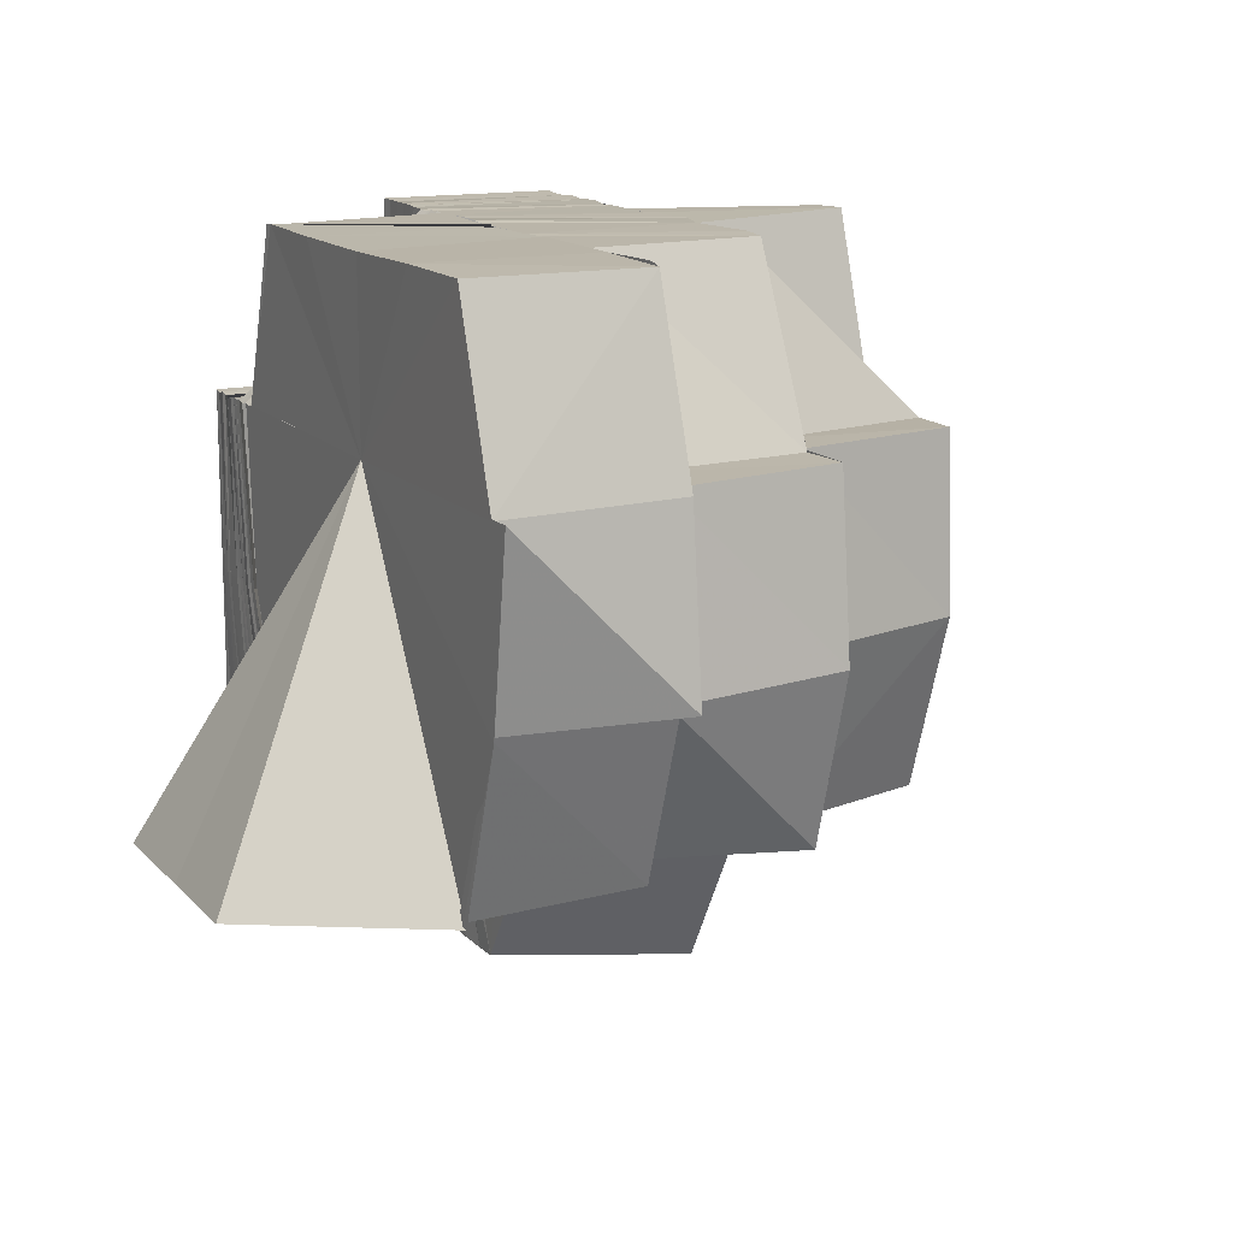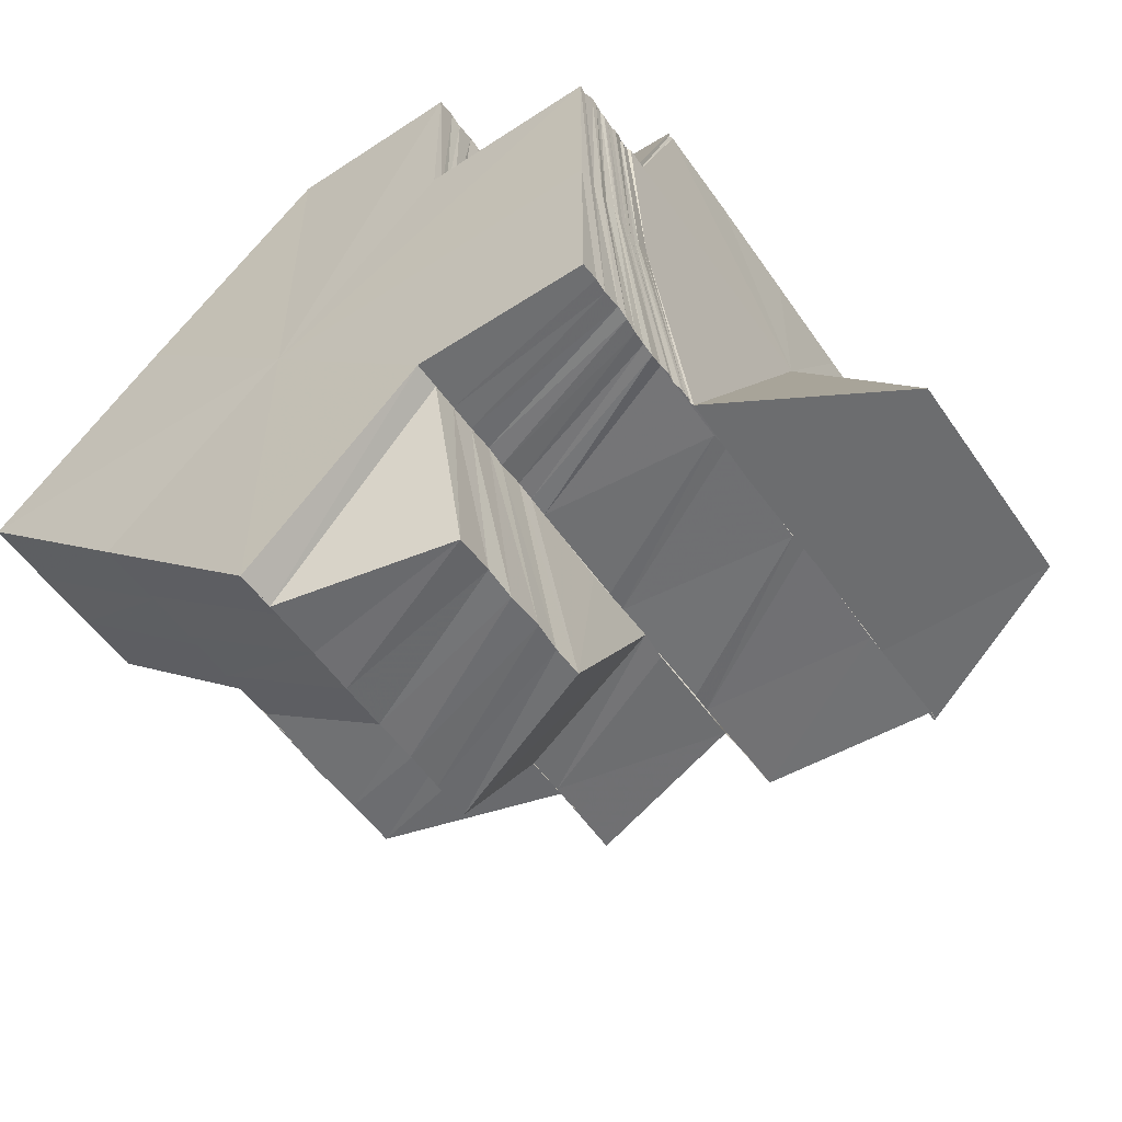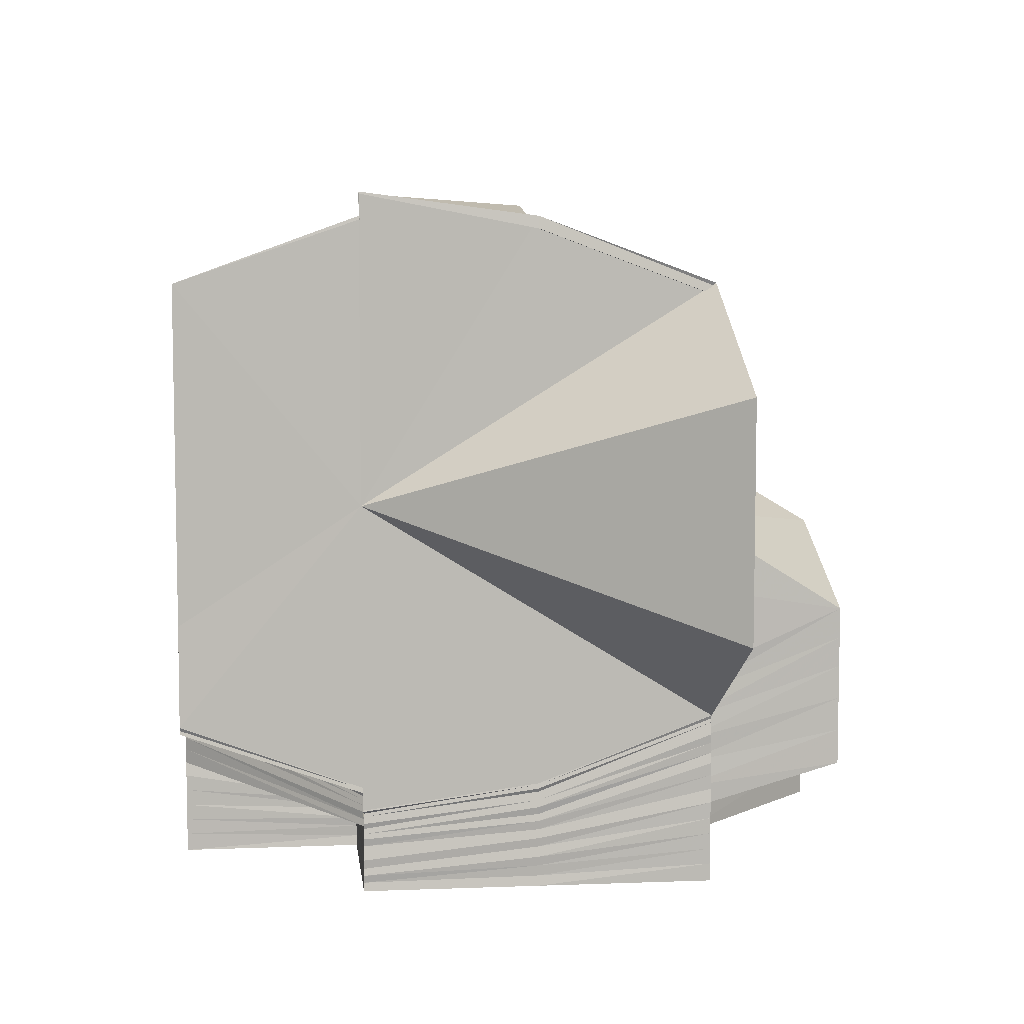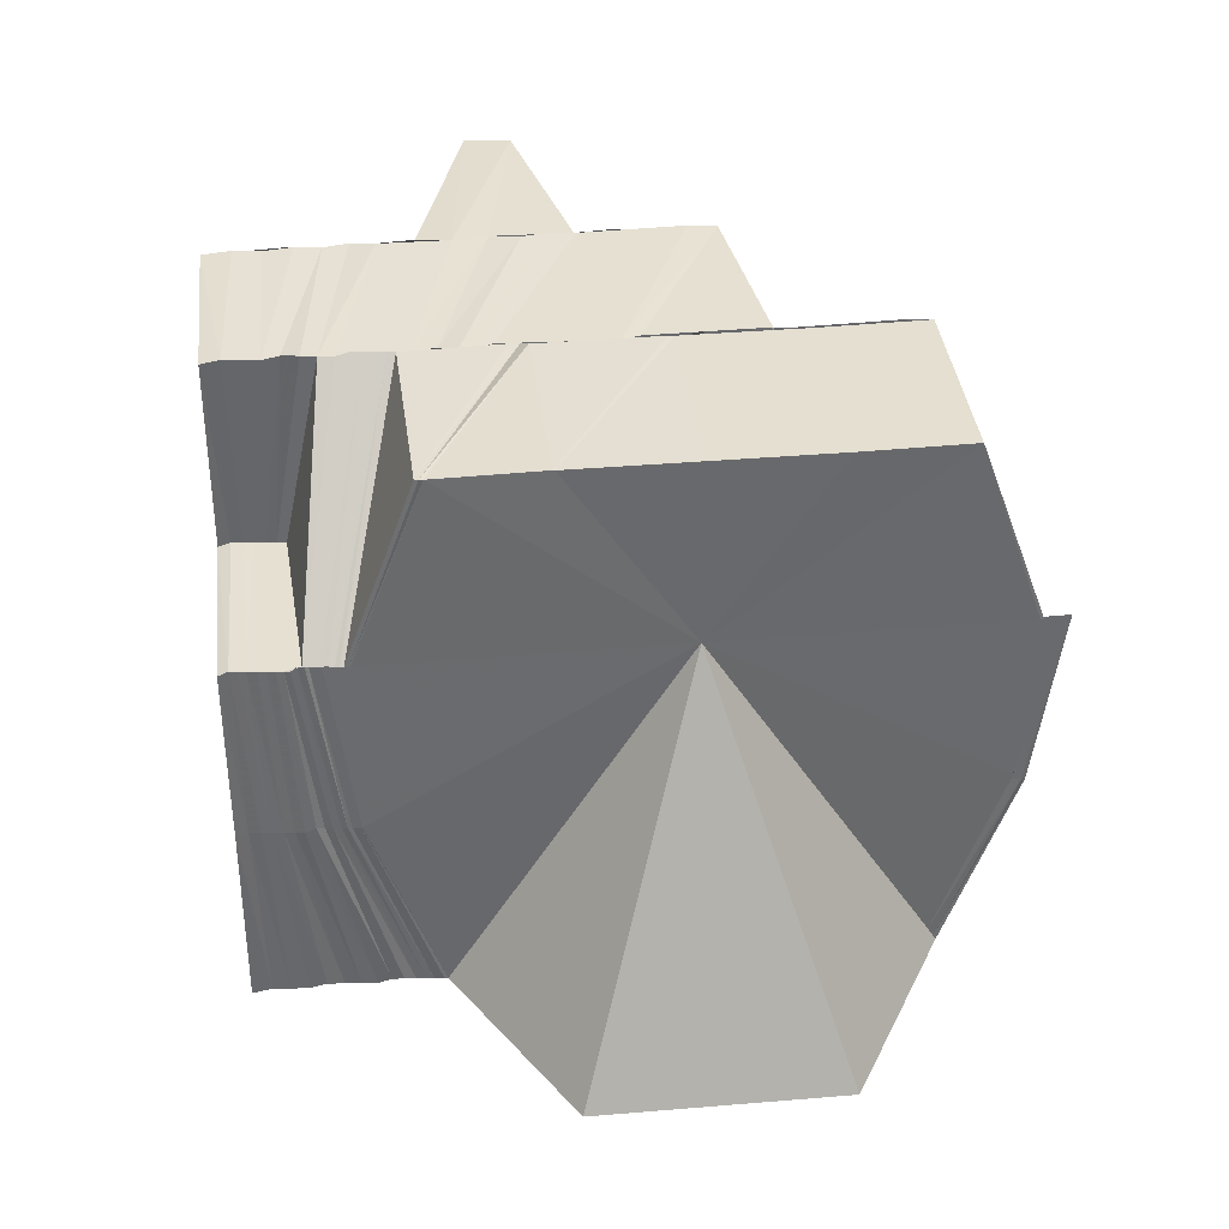
<metadata>
{"format":"obj","ext":"obj","renderer":"f3d","projection":"perspective","resolution":1024,"background":"white","views":[{"elev":14.0,"azim":-25.9,"up":"+Y"},{"elev":-54.7,"azim":-145.5,"up":"+Y"},{"elev":7.1,"azim":-96.5,"up":"+Z"},{"elev":37.8,"azim":-96.3,"up":"+Y"}]}
</metadata>
<code>
o 17647
v 2210 1869 15.57
v 2210 1869 15.57
v 2210 1869 15.57
v 2210 1869 15.57
v 2210 1869 15.57
v 2210 1869 15.57
v 2210 1869 15.57
v 2210 1869 15.57
v 2210 1869 15.56
v 2210 1869 15.57
v 2210 1869 15.57
v 2210 1869 15.56
v 2210 1869 15.56
v 2210 1869 15.56
v 2210 1869 15.56
v 2210 1869 15.56
v 2210 1869 15.55
v 2210 1869 15.56
v 2210 1869 15.55
v 2210 1869 15.55
v 2210 1869 15.55
v 2210 1869 15.54
v 2210 1869 15.54
v 2210 1869 15.54
v 2210 1869 15.55
v 2210 1869 15.54
v 2210 1869 15.54
v 2210 1869 15.55
v 2210 1869 15.54
v 2210 1869 15.54
v 2210 1869 15.54
v 2210 1869 15.54
v 2210 1869 15.54
v 2210 1869 15.54
v 2210 1869 15.54
v 2210 1869 15.54
v 2210 1869 15.54
v 2210 1869 15.54
v 2210 1869 15.54
v 2210 1869 15.54
v 2210 1869 15.54
v 2210 1869 15.54
v 2210 1869 15.54
v 2210 1869 15.54
v 2210 1869 15.54
v 2210 1869 15.54
v 2210 1869 15.54
v 2210 1869 15.54
v 2210 1869 15.54
v 2210 1869 15.54
v 2210 1869 15.54
v 2210 1869 15.54
v 2210 1869 15.55
v 2210 1869 15.55
v 2210 1869 15.55
v 2210 1869 15.54
v 2210 1869 15.54
v 2210 1869 15.54
v 2210 1869 15.54
v 2210 1869 15.54
v 2210 1869 15.54
v 2210 1869 15.54
v 2210 1869 15.54
v 2210 1869 15.53
v 2210 1869 15.53
v 2210 1869 15.53
v 2210 1869 15.53
v 2210 1869 15.53
v 2210 1869 15.53
v 2210 1869 15.53
v 2210 1869 15.53
v 2210 1869 15.54
v 2210 1869 15.54
v 2210 1869 15.54
v 2210 1869 15.54
v 2210 1869 15.54
v 2210 1869 15.53
v 2210 1869 15.54
v 2210 1869 15.53
v 2210 1869 15.54
v 2210 1869 15.54
v 2210 1869 15.54
v 2210 1869 15.54
v 2210 1869 15.54
v 2210 1869 15.54
v 2210 1869 15.54
v 2210 1869 15.54
v 2210 1869 15.54
v 2210 1869 15.54
v 2210 1869 15.54
v 2210 1869 15.53
v 2210 1869 15.53
v 2210 1869 15.53
v 2210 1869 15.54
v 2210 1869 15.54
v 2210 1869 15.53
v 2210 1869 15.54
v 2210 1869 15.54
v 2210 1869 15.54
v 2210 1869 15.54
v 2210 1869 15.54
v 2210 1869 15.54
v 2210 1869 15.54
v 2210 1869 15.54
v 2210 1869 15.54
v 2210 1869 15.54
v 2210 1869 15.54
v 2210 1869 15.54
v 2210 1869 15.54
v 2210 1869 15.54
v 2210 1869 15.53
v 2210 1869 15.53
v 2210 1869 15.53
v 2210 1869 15.53
v 2210 1869 15.54
v 2210 1869 15.54
v 2210 1869 15.53
v 2210 1869 15.54
v 2210 1869 15.54
v 2210 1869 15.54
v 2210 1869 15.54
v 2210 1869 15.54
v 2210 1869 15.55
v 2210 1869 15.54
v 2210 1869 15.55
v 2210 1869 15.55
v 2210 1869 15.55
v 2210 1869 15.55
v 2210 1869 15.55
v 2210 1869 15.55
v 2210 1869 15.55
v 2210 1869 15.55
v 2210 1869 15.55
v 2210 1869 15.55
v 2210 1869 15.55
v 2210 1869 15.55
v 2210 1869 15.56
v 2210 1869 15.55
v 2210 1869 15.55
v 2210 1869 15.54
v 2210 1869 15.54
v 2210 1869 15.54
v 2210 1869 15.54
v 2210 1869 15.54
v 2210 1869 15.53
v 2210 1869 15.55
v 2210 1869 15.56
v 2210 1869 15.56
v 2210 1869 15.55
v 2210 1869 15.56
v 2210 1869 15.56
v 2210 1869 15.56
v 2210 1869 15.56
v 2210 1869 15.55
v 2210 1869 15.54
v 2210 1869 15.55
v 2210 1869 15.55
v 2210 1869 15.55
v 2210 1869 15.55
v 2210 1869 15.55
v 2210 1869 15.55
v 2210 1869 15.55
v 2210 1869 15.56
v 2210 1869 15.56
v 2210 1869 15.56
v 2210 1869 15.56
v 2210 1869 15.56
v 2210 1869 15.56
v 2210 1869 15.55
v 2210 1869 15.56
v 2210 1869 15.56
v 2210 1869 15.56
v 2210 1869 15.56
v 2210 1869 15.56
v 2210 1869 15.56
v 2210 1869 15.56
v 2210 1869 15.56
v 2210 1869 15.56
v 2210 1869 15.54
v 2210 1869 15.54
v 2210 1869 15.56
v 2210 1869 15.54
v 2210 1869 15.54
v 2210 1869 15.54
v 2210 1869 15.54
v 2210 1869 15.57
v 2210 1869 15.57
v 2210 1869 15.56
v 2210 1869 15.56
v 2210 1869 15.55
v 2210 1869 15.54
v 2210 1869 15.55
v 2210 1869 15.56
v 2210 1869 15.56
v 2210 1869 15.57
v 2210 1869 15.57
v 2210 1869 15.57
v 2210 1869 15.54
v 2210 1869 15.54
v 2210 1869 15.54
v 2210 1869 15.54
v 2210 1869 15.54
v 2210 1869 15.54
v 2210 1869 15.54
v 2210 1869 15.54
v 2210 1869 15.54
v 2210 1869 15.54
v 2210 1869 15.54
v 2210 1869 15.54
v 2210 1869 15.54
v 2210 1869 15.54
v 2210 1869 15.54
v 2210 1869 15.54
v 2210 1869 15.54
v 2210 1869 15.54
v 2210 1869 15.54
v 2210 1869 15.54
v 2210 1869 15.54
v 2210 1869 15.54
v 2210 1869 15.54
v 2210 1869 15.54
v 2210 1869 15.54
v 2210 1869 15.54
v 2210 1869 15.54
v 2210 1869 15.54
v 2210 1869 15.54
v 2210 1869 15.54
v 2210 1869 15.54
v 2210 1869 15.54
v 2210 1869 15.54
v 2210 1869 15.54
v 2210 1869 15.55
v 2210 1869 15.55
v 2210 1869 15.55
v 2210 1869 15.55
v 2210 1869 15.55
v 2210 1869 15.56
v 2210 1869 15.56
v 2210 1869 15.55
v 2210 1869 15.56
v 2210 1869 15.57
v 2210 1869 15.57
v 2210 1869 15.57
v 2210 1869 15.57
v 2210 1869 15.57
v 2210 1869 15.57
v 2210 1869 15.54
v 2210 1869 15.54
v 2210 1869 15.54
v 2210 1869 15.54
v 2210 1869 15.54
v 2210 1869 15.55
v 2210 1869 15.55
v 2210 1869 15.54
v 2210 1869 15.54
v 2210 1869 15.54
v 2210 1869 15.54
v 2210 1869 15.54
v 2210 1869 15.54
v 2210 1869 15.54
v 2210 1869 15.54
v 2210 1869 15.54
v 2210 1869 15.54
v 2210 1869 15.54
v 2210 1869 15.53
v 2210 1869 15.53
v 2210 1869 15.54
v 2210 1869 15.53
v 2210 1869 15.53
v 2210 1869 15.54
v 2210 1869 15.54
v 2210 1869 15.53
v 2210 1869 15.54
v 2210 1869 15.53
v 2210 1869 15.54
v 2210 1869 15.54
v 2210 1869 15.54
v 2210 1869 15.54
v 2210 1869 15.54
v 2210 1869 15.54
v 2210 1869 15.55
v 2210 1869 15.55
v 2210 1869 15.54
v 2210 1869 15.54
v 2210 1869 15.55
v 2210 1869 15.54
v 2210 1869 15.55
v 2210 1869 15.55
v 2210 1869 15.54
v 2210 1869 15.55
v 2210 1869 15.55
v 2210 1869 15.55
v 2210 1869 15.56
v 2210 1869 15.55
v 2210 1869 15.55
v 2210 1869 15.55
v 2210 1869 15.54
v 2210 1869 15.55
v 2210 1869 15.55
v 2210 1869 15.56
v 2210 1869 15.55
v 2210 1869 15.55
v 2210 1869 15.54
v 2210 1869 15.54
v 2210 1869 15.55
v 2210 1869 15.54
v 2210 1869 15.54
v 2210 1869 15.55
v 2210 1869 15.55
v 2210 1869 15.54
v 2210 1869 15.55
v 2210 1869 15.54
v 2210 1869 15.54
v 2210 1869 15.54
v 2210 1869 15.53
v 2210 1869 15.55
v 2210 1869 15.56
v 2210 1869 15.55
v 2210 1869 15.56
v 2210 1869 15.55
v 2210 1869 15.55
v 2210 1869 15.55
v 2210 1869 15.55
v 2210 1869 15.56
v 2210 1869 15.55
v 2210 1869 15.56
v 2210 1869 15.56
v 2210 1869 15.56
v 2210 1869 15.56
v 2210 1869 15.55
v 2210 1869 15.55
v 2210 1869 15.56
v 2210 1869 15.56
v 2210 1869 15.56
v 2210 1869 15.56
v 2210 1869 15.56
v 2210 1869 15.56
v 2210 1869 15.56
v 2210 1869 15.56
v 2210 1869 15.56
v 2210 1869 15.55
v 2210 1869 15.55
v 2210 1869 15.55
v 2210 1869 15.55
v 2210 1869 15.55
v 2210 1869 15.55
v 2210 1869 15.55
v 2210 1869 15.54
v 2210 1869 15.55
v 2210 1869 15.55
v 2210 1869 15.55
v 2210 1869 15.54
v 2210 1869 15.54
v 2210 1869 15.54
v 2210 1869 15.53
v 2210 1869 15.53
v 2210 1869 15.53
v 2210 1869 15.53
v 2210 1869 15.53
v 2210 1869 15.53
v 2210 1869 15.53
v 2210 1869 15.53
v 2210 1869 15.54
v 2210 1869 15.53
v 2210 1869 15.53
v 2210 1869 15.53
v 2210 1869 15.54
v 2210 1869 15.54
v 2210 1869 15.54
v 2210 1869 15.54
v 2210 1869 15.54
v 2210 1869 15.53
v 2210 1869 15.54
v 2210 1869 15.54
v 2210 1869 15.54
v 2210 1869 15.54
v 2210 1869 15.54
v 2210 1869 15.54
v 2210 1869 15.54
v 2210 1869 15.54
v 2210 1869 15.54
v 2210 1869 15.54
v 2210 1869 15.54
v 2210 1869 15.54
v 2210 1869 15.54
v 2210 1869 15.54
v 2210 1869 15.54
v 2210 1869 15.54
v 2210 1869 15.54
v 2210 1869 15.55
v 2210 1869 15.55
v 2210 1869 15.56
v 2210 1869 15.56
v 2210 1869 15.56
v 2210 1869 15.56
v 2210 1869 15.56
v 2210 1869 15.56
v 2210 1869 15.57
v 2210 1869 15.57
v 2210 1869 15.57
v 2210 1869 15.57
v 2210 1869 15.57
v 2210 1869 15.57
v 2210 1869 15.57
v 2210 1869 15.57
v 2210 1869 15.57
v 2210 1869 15.57
v 2210 1869 15.57
v 2210 1869 15.57
v 2210 1869 15.57
v 2210 1869 15.57
v 2210 1869 15.57
v 2210 1869 15.57
v 2210 1869 15.57
v 2210 1869 15.57
v 2210 1869 15.57
v 2210 1869 15.57
v 2210 1869 15.57
v 2210 1869 15.57
v 2210 1869 15.57
v 2210 1869 15.57
v 2210 1869 15.57
v 2210 1869 15.57
v 2210 1869 15.57
v 2210 1869 15.57
v 2210 1869 15.57
v 2210 1869 15.57
v 2210 1869 15.57
v 2210 1869 15.56
v 2210 1869 15.56
v 2210 1869 15.57
v 2210 1869 15.57
v 2210 1869 15.56
v 2210 1869 15.57
v 2210 1869 15.56
v 2210 1869 15.57
v 2210 1869 15.57
v 2210 1869 15.57
v 2210 1869 15.57
v 2210 1869 15.57
v 2210 1869 15.57
v 2210 1869 15.57
v 2210 1869 15.56
v 2210 1869 15.56
v 2210 1869 15.56
v 2210 1869 15.57
v 2210 1869 15.56
v 2210 1869 15.57
v 2210 1869 15.56
v 2210 1869 15.56
v 2210 1869 15.56
v 2210 1869 15.56
v 2210 1869 15.57
v 2210 1869 15.57
v 2210 1869 15.57
v 2210 1869 15.57
v 2210 1869 15.56
v 2210 1869 15.57
v 2210 1869 15.56
v 2210 1869 15.57
v 2210 1869 15.57
v 2210 1869 15.57
v 2210 1869 15.57
v 2210 1869 15.57
v 2210 1869 15.57
v 2210 1869 15.57
v 2210 1869 15.57
v 2210 1869 15.57
f 1 2 3
f 4 5 2
f 6 7 8
f 8 7 9
f 10 11 6
f 7 12 13
f 9 12 14
f 12 15 16
f 14 15 17
f 15 18 19
f 15 19 20
f 18 21 19
f 19 21 22
f 21 23 24
f 25 26 23
f 21 25 27
f 25 28 29
f 28 30 29
f 31 30 32
f 30 33 34
f 30 35 33
f 35 36 33
f 35 37 36
f 37 38 36
f 37 39 38
f 39 40 38
f 39 41 40
f 41 42 40
f 41 43 42
f 43 44 42
f 45 46 44
f 43 47 44
f 48 47 43
f 48 49 47
f 50 48 43
f 49 51 52
f 53 48 50
f 54 55 53
f 46 56 57
f 56 58 59
f 58 60 61
f 60 62 63
f 62 64 65
f 64 66 67
f 66 68 69
f 70 69 71
f 72 71 73
f 74 73 75
f 76 77 72
f 78 76 74
f 77 79 70
f 80 78 81
f 81 75 82
f 83 80 84
f 84 82 85
f 86 83 87
f 88 85 89
f 44 88 90
f 79 91 92
f 93 92 94
f 95 96 93
f 97 94 98
f 99 95 97
f 100 98 101
f 102 99 100
f 103 101 104
f 105 102 103
f 106 104 107
f 49 105 106
f 105 108 51
f 102 109 108
f 99 110 109
f 95 111 110
f 112 113 111
f 114 112 115
f 116 117 115
f 116 115 118
f 119 116 118
f 119 118 120
f 121 119 120
f 121 120 122
f 123 121 122
f 123 122 124
f 125 123 124
f 125 124 53
f 126 123 125
f 127 128 126
f 129 126 125
f 129 130 131
f 132 126 129
f 133 134 132
f 135 132 129
f 135 129 136
f 137 135 136
f 136 129 138
f 139 140 126
f 139 141 140
f 141 142 140
f 141 143 142
f 143 144 142
f 143 145 144
f 136 138 146
f 137 136 147
f 147 136 146
f 148 137 147
f 147 146 149
f 150 148 151
f 148 147 152
f 152 147 149
f 152 149 153
f 146 138 154
f 138 53 154
f 154 53 50
f 154 50 155
f 156 154 155
f 156 155 157
f 158 156 157
f 158 157 159
f 160 158 159
f 160 159 161
f 162 160 161
f 163 160 162
f 164 165 162
f 166 164 167
f 168 162 169
f 167 168 169
f 170 153 163
f 170 152 153
f 171 170 163
f 172 171 173
f 171 174 175
f 176 177 170
f 177 178 170
f 22 179 180
f 22 180 181
f 20 22 181
f 182 183 179
f 184 182 179
f 185 184 179
f 186 187 181
f 187 188 181
f 188 189 181
f 189 190 181
f 191 192 181
f 192 193 181
f 193 194 181
f 194 195 181
f 195 196 181
f 196 197 181
f 198 199 181
f 199 200 181
f 198 40 199
f 199 201 200
f 40 201 199
f 201 202 200
f 40 203 201
f 201 204 202
f 203 204 201
f 204 205 202
f 203 206 204
f 204 207 205
f 206 207 204
f 207 208 205
f 206 209 207
f 207 210 208
f 209 210 207
f 210 211 208
f 209 212 210
f 210 213 211
f 212 213 210
f 213 214 211
f 212 215 213
f 213 216 214
f 215 216 213
f 216 217 214
f 215 218 216
f 216 219 217
f 218 219 216
f 218 90 219
f 219 220 217
f 90 221 219
f 219 221 220
f 221 222 223
f 224 225 221
f 226 227 222
f 225 228 226
f 57 226 221
f 221 226 229
f 229 230 231
f 220 231 232
f 232 231 233
f 232 233 234
f 235 232 234
f 235 234 236
f 236 234 237
f 236 237 238
f 239 236 238
f 239 238 240
f 240 238 241
f 240 241 242
f 243 241 244
f 244 245 246
f 247 248 231
f 248 249 230
f 249 250 251
f 251 252 253
f 250 254 255
f 255 256 252
f 254 257 258
f 258 259 256
f 257 260 261
f 261 262 259
f 263 264 262
f 260 265 263
f 265 266 267
f 266 268 267
f 267 269 270
f 267 270 271
f 268 272 270
f 271 270 273
f 266 268 274
f 268 272 274
f 275 276 271
f 277 275 278
f 279 277 280
f 280 281 282
f 283 279 284
f 284 282 285
f 286 283 287
f 287 285 288
f 289 286 290
f 230 290 291
f 291 290 292
f 292 288 293
f 290 294 292
f 295 296 294
f 296 297 298
f 298 299 300
f 301 302 299
f 297 303 301
f 303 304 305
f 304 306 307
f 278 307 305
f 305 307 308
f 305 308 309
f 307 310 308
f 309 308 311
f 307 273 310
f 271 273 307
f 273 312 310
f 273 313 312
f 313 314 312
f 313 315 314
f 309 316 317
f 318 317 319
f 320 321 309
f 322 320 318
f 323 322 324
f 325 324 326
f 324 327 328
f 329 330 327
f 330 331 332
f 328 327 333
f 333 334 335
f 327 336 333
f 332 337 336
f 333 336 338
f 336 148 338
f 339 340 336
f 340 341 337
f 311 342 337
f 311 343 342
f 343 344 342
f 343 345 344
f 345 346 347
f 345 348 349
f 349 350 351
f 348 352 349
f 348 353 352
f 353 354 352
f 353 355 354
f 356 357 354
f 272 356 314
f 272 356 274
f 356 357 274
f 357 114 144
f 357 114 274
f 114 112 274
f 112 79 274
f 79 66 274
f 66 358 274
f 358 359 274
f 359 266 274
f 359 360 361
f 358 359 362
f 362 361 363
f 364 358 362
f 362 365 366
f 366 367 368
f 369 368 370
f 371 362 369
f 67 362 371
f 372 364 371
f 371 363 373
f 374 370 375
f 376 371 374
f 65 371 376
f 377 372 376
f 376 373 378
f 379 375 380
f 381 376 379
f 63 376 381
f 382 377 381
f 381 378 383
f 384 380 385
f 386 385 387
f 388 381 384
f 388 383 227
f 61 381 388
f 228 382 388
f 226 388 386
f 59 388 226
f 389 390 391
f 391 390 392
f 390 393 394
f 392 393 395
f 393 396 397
f 395 396 398
f 398 399 400
f 400 401 402
f 399 242 401
f 399 401 403
f 404 405 401
f 401 406 407
f 401 408 409
f 410 411 412
f 413 414 415
f 416 417 413
f 418 419 414
f 417 419 418
f 419 420 414
f 417 421 419
f 419 422 420
f 423 421 424
f 425 426 423
f 426 427 419
f 427 428 420
f 428 429 430
f 420 431 430
f 432 433 431
f 434 433 435
f 436 437 434
f 438 439 432
f 440 438 441
f 442 438 440
f 438 443 439
f 443 444 439
f 443 333 444
f 328 333 443
f 445 328 443
f 445 443 438
f 446 445 438
f 447 446 448
f 449 450 446
f 451 450 449
f 451 292 450
f 292 452 450
f 453 454 455
f 454 456 421
f 454 457 456
f 457 458 456
f 457 459 460
f 458 461 462
f 458 462 463
f 464 465 466
f 465 467 468

</code>
